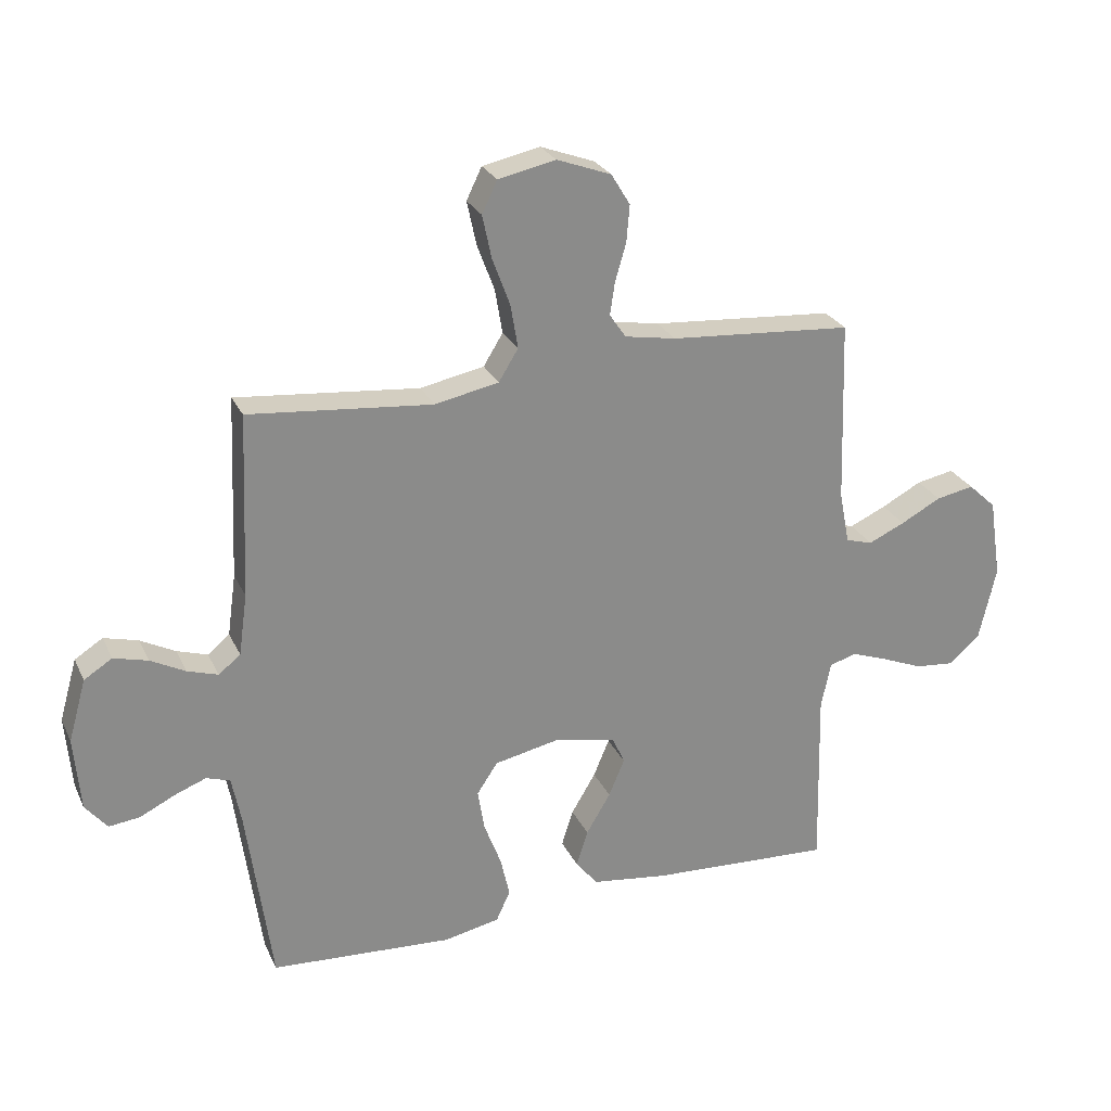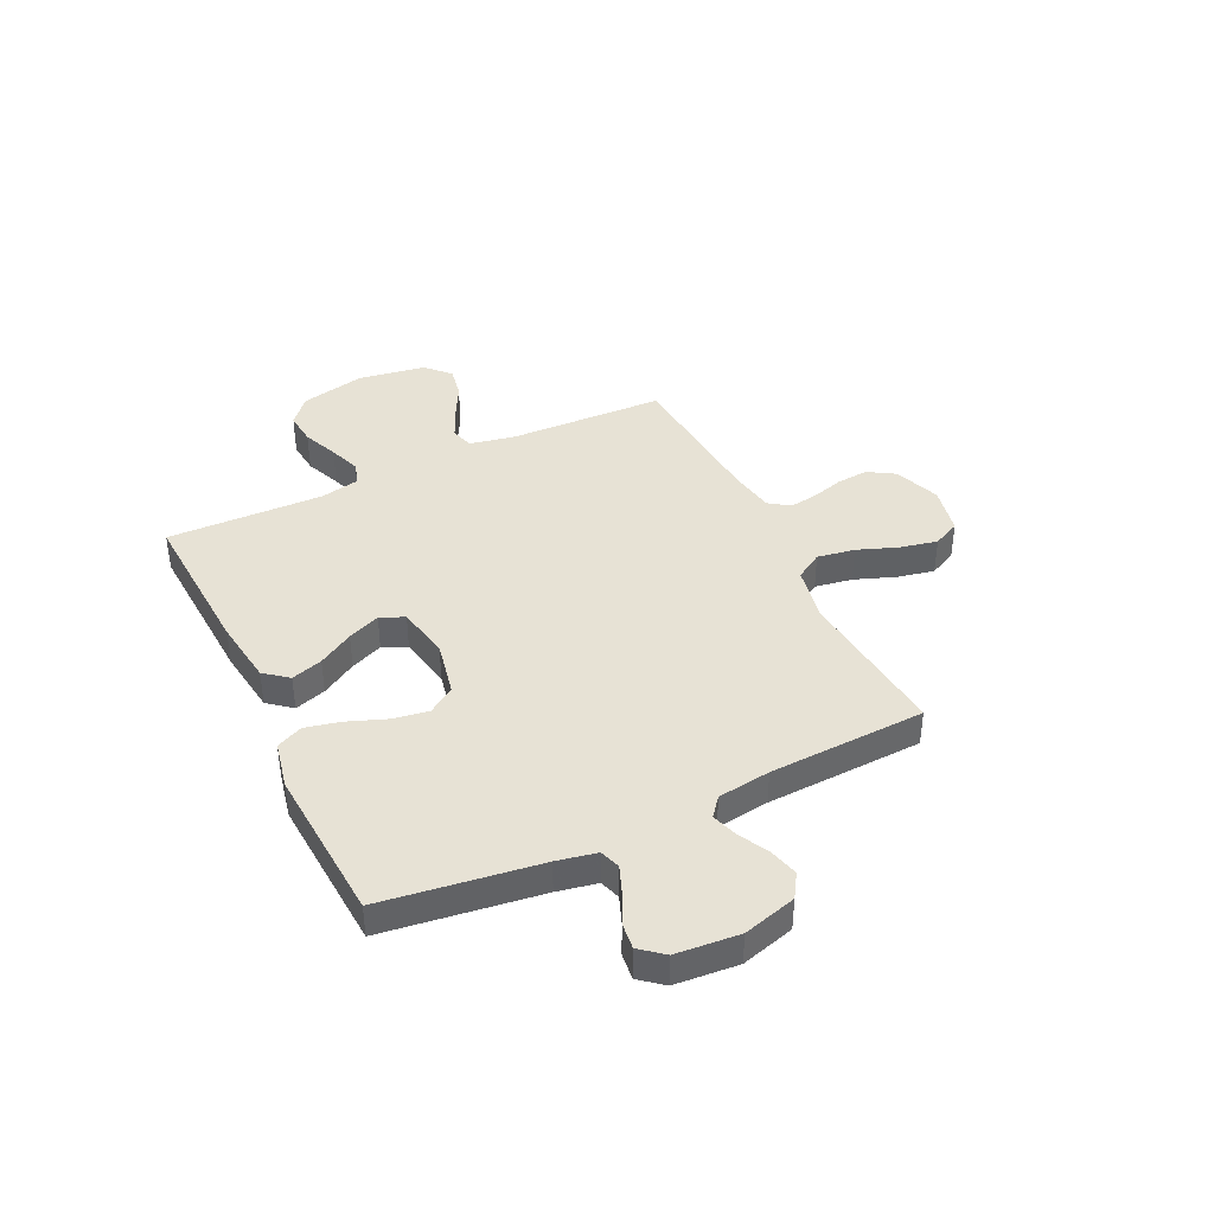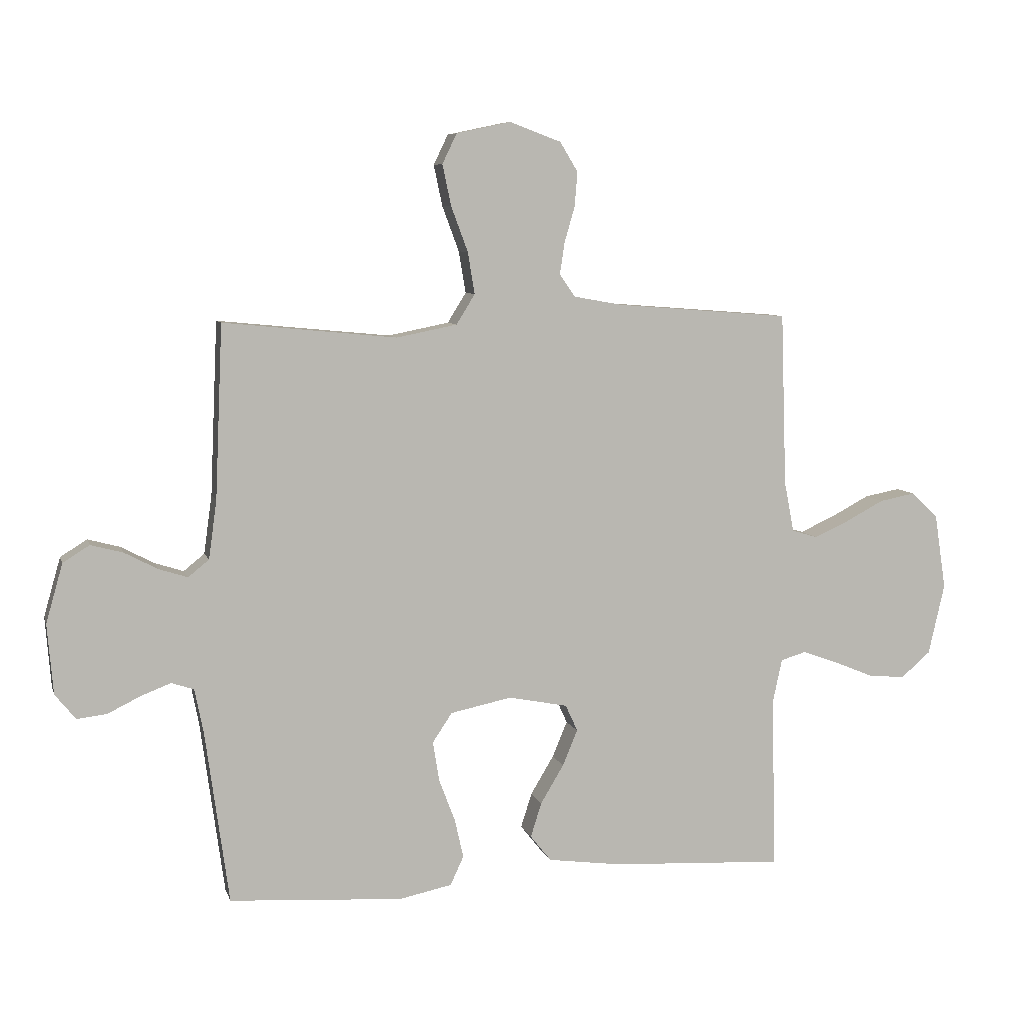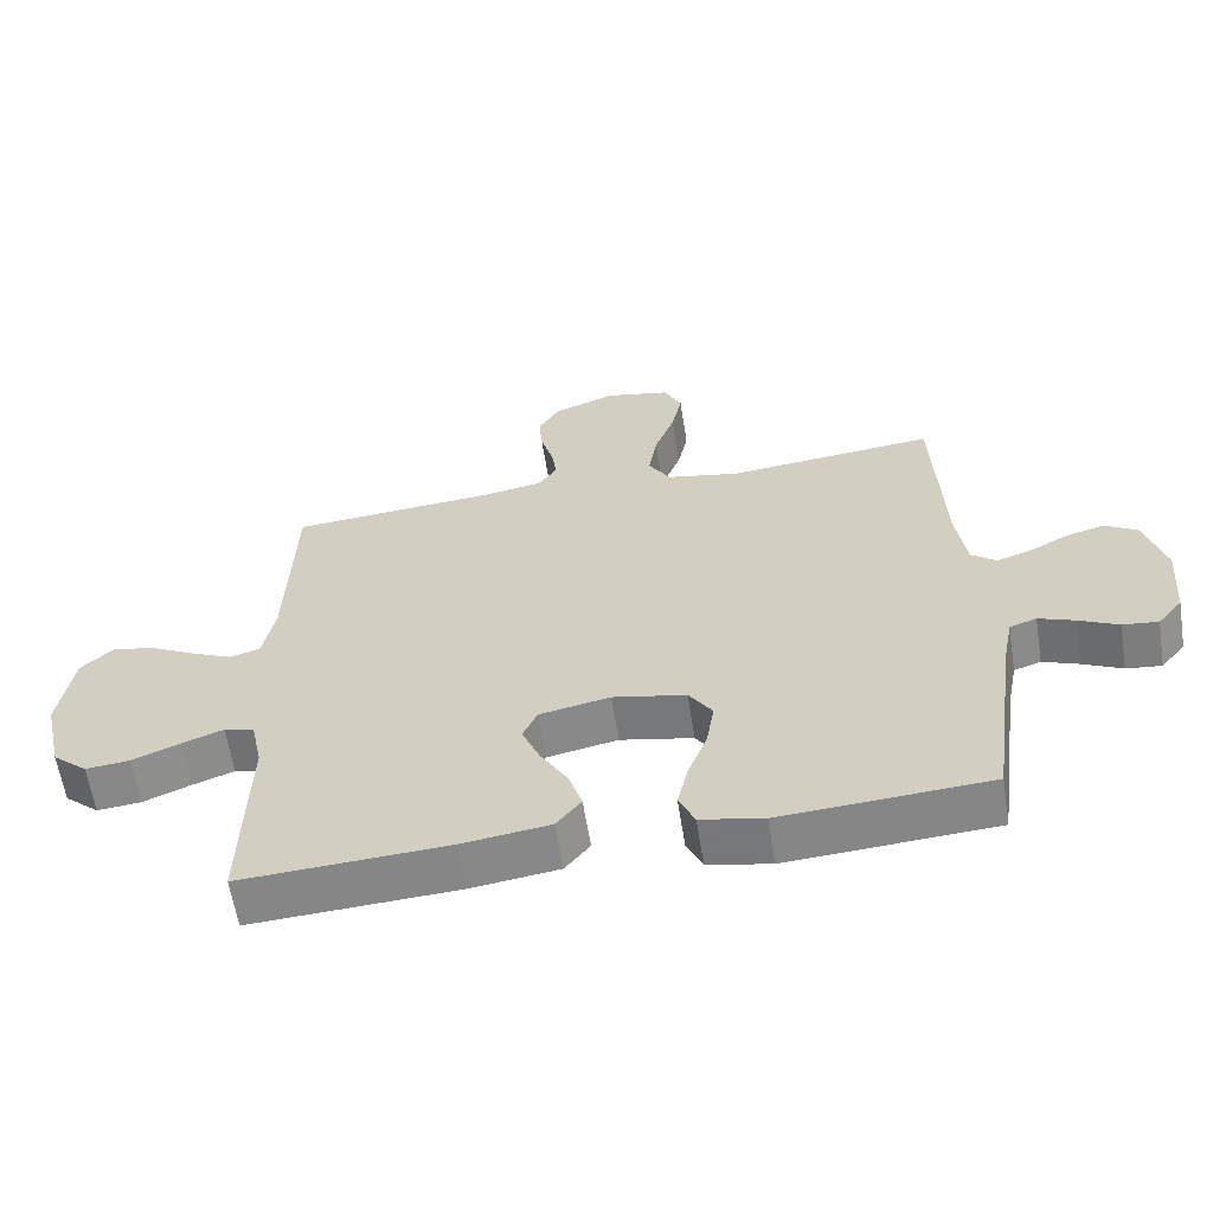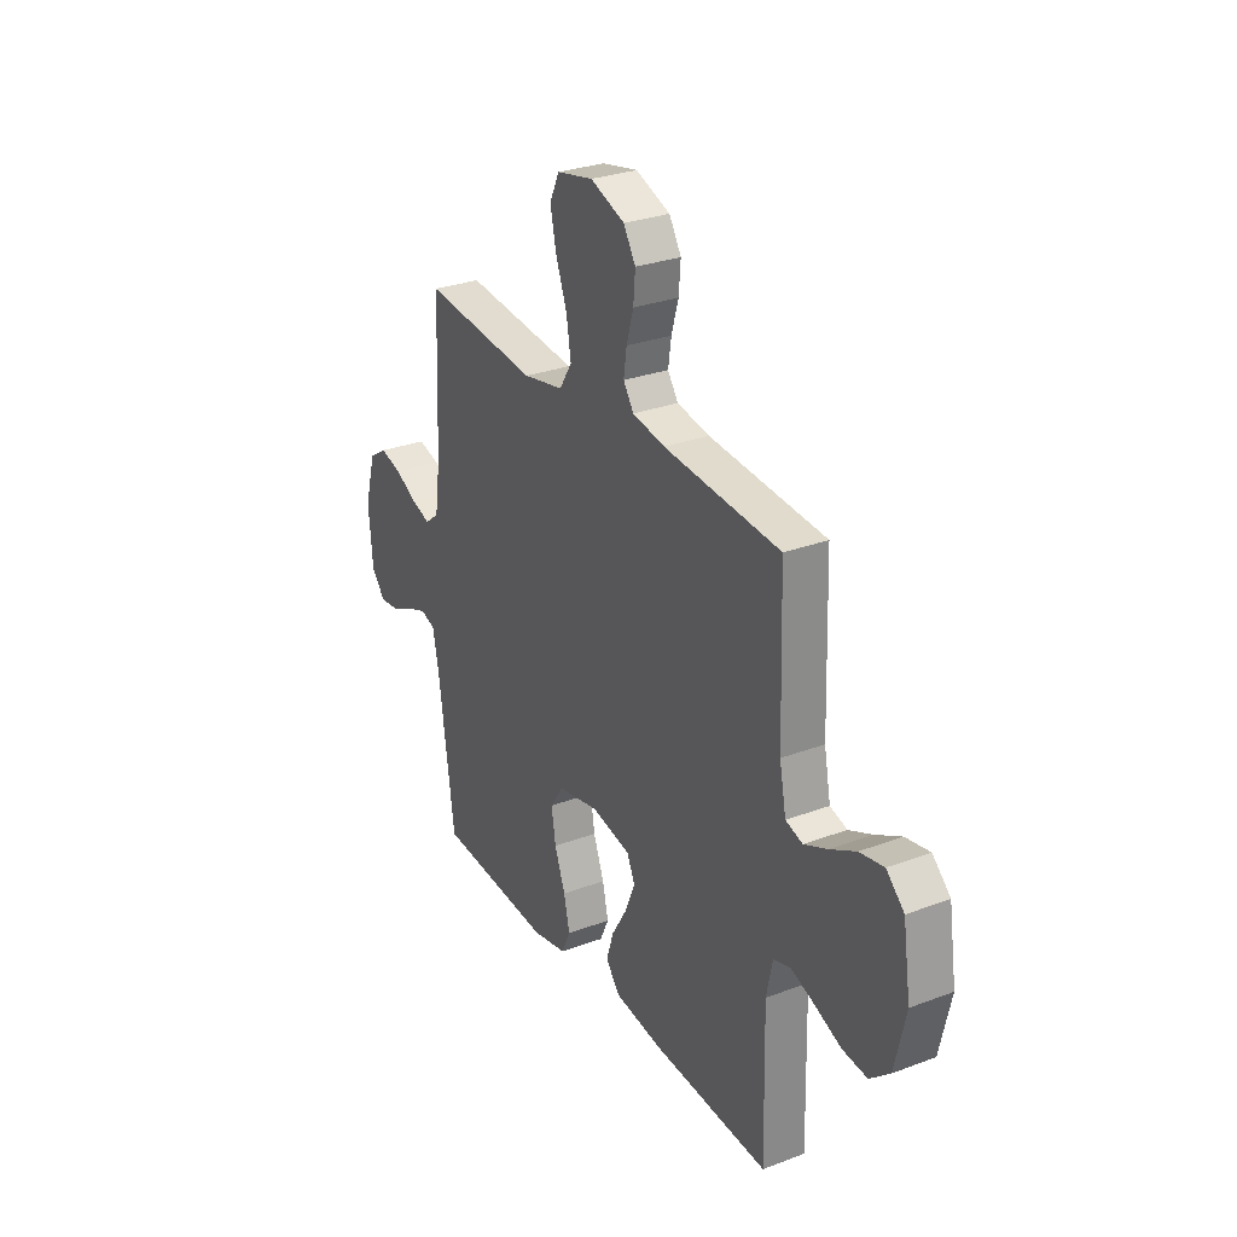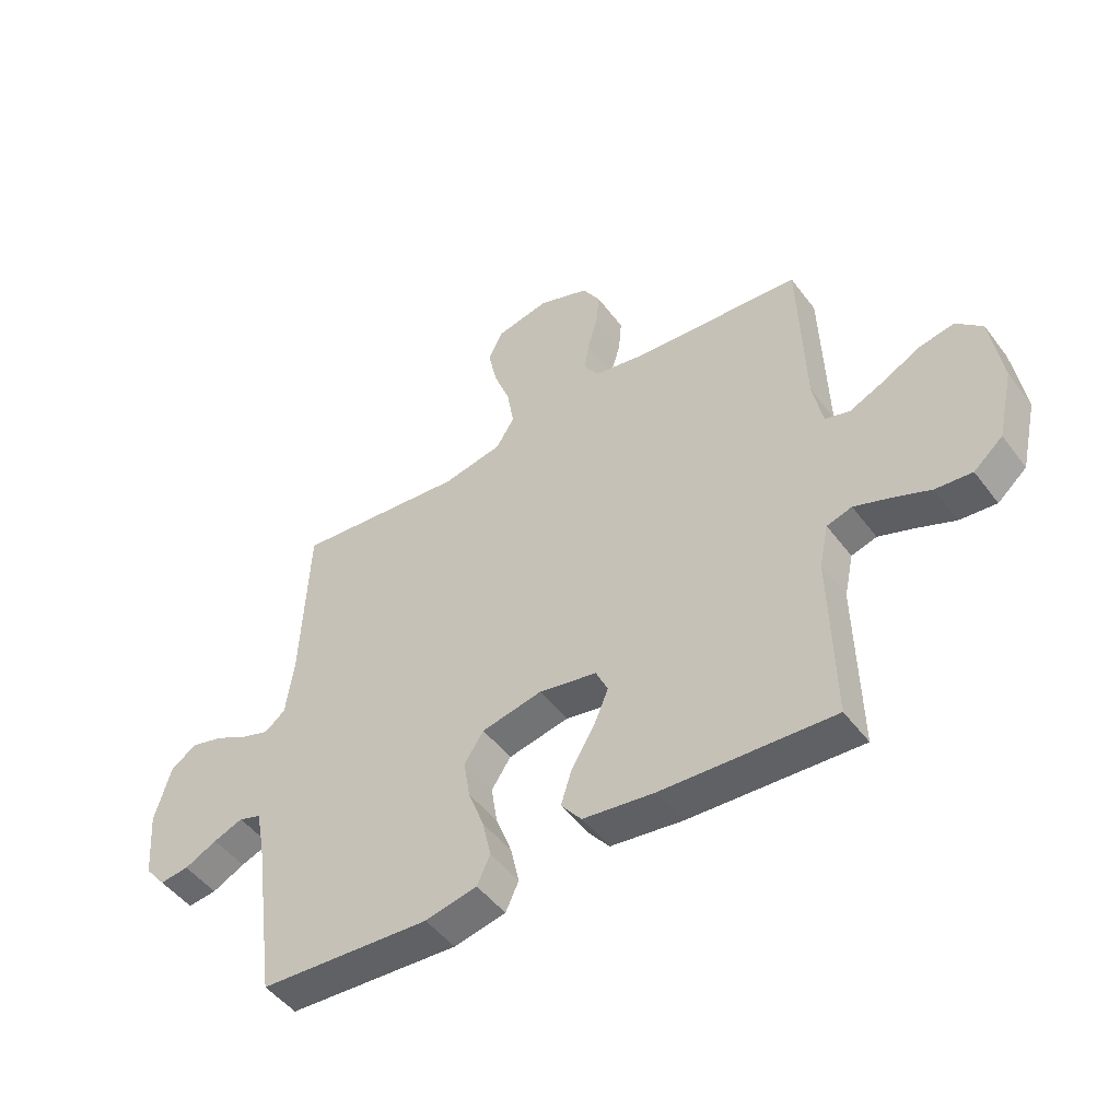
<metadata>
{"format":"obj","ext":"obj","renderer":"f3d","projection":"perspective","resolution":1024,"background":"white","views":[{"elev":26.3,"azim":-21.0,"up":"+Z"},{"elev":40.3,"azim":-115.6,"up":"+Y"},{"elev":7.4,"azim":-14.1,"up":"+Z"},{"elev":-61.2,"azim":-171.0,"up":"+Z"},{"elev":29.0,"azim":60.8,"up":"+Z"},{"elev":-48.6,"azim":35.2,"up":"+Z"}]}
</metadata>
<code>
v 0.5 0.07 0.5
v 0.51 0.07 0.2
v 0.527 0.07 0.113
v 0.571 0.07 0.1
v 0.631 0.07 0.127
v 0.697 0.07 0.162
v 0.759 0.07 0.174
v 0.805 0.07 0.131
v 0.825 0.07 0
v 0.797 0.07 -0.123
v 0.746 0.07 -0.167
v 0.682 0.07 -0.161
v 0.614 0.07 -0.133
v 0.553 0.07 -0.111
v 0.509 0.07 -0.124
v 0.493 0.07 -0.2
v 0.5 0.07 -0.5
v 0.2 0.07 -0.484
v 0.074 0.07 -0.467
v 0.038 0.07 -0.422
v 0.057 0.07 -0.362
v 0.097 0.07 -0.295
v 0.123 0.07 -0.233
v 0.102 0.07 -0.187
v 0 0.07 -0.167
v -0.106 0.07 -0.189
v -0.14 0.07 -0.24
v -0.129 0.07 -0.309
v -0.101 0.07 -0.383
v -0.086 0.07 -0.45
v -0.109 0.07 -0.5
v -0.2 0.07 -0.519
v -0.5 0.07 -0.5
v -0.541 0.07 -0.2
v -0.556 0.07 -0.124
v -0.595 0.07 -0.111
v -0.647 0.07 -0.131
v -0.704 0.07 -0.159
v -0.755 0.07 -0.165
v -0.791 0.07 -0.121
v -0.801 0.07 0
v -0.772 0.07 0.102
v -0.726 0.07 0.131
v -0.67 0.07 0.116
v -0.613 0.07 0.086
v -0.563 0.07 0.07
v -0.527 0.07 0.099
v -0.513 0.07 0.2
v -0.5 0.07 0.5
v -0.2 0.07 0.471
v -0.095 0.07 0.492
v -0.063 0.07 0.544
v -0.075 0.07 0.616
v -0.104 0.07 0.694
v -0.119 0.07 0.765
v -0.094 0.07 0.817
v 0 0.07 0.837
v 0.089 0.07 0.804
v 0.12 0.07 0.753
v 0.115 0.07 0.693
v 0.097 0.07 0.631
v 0.089 0.07 0.577
v 0.116 0.07 0.538
v 0.2 0.07 0.523
v 0.5 0 0.5
v 0.51 0 0.2
v 0.527 0 0.113
v 0.571 0 0.1
v 0.631 0 0.127
v 0.697 0 0.162
v 0.759 0 0.174
v 0.805 0 0.131
v 0.825 0 0
v 0.797 0 -0.123
v 0.746 0 -0.167
v 0.682 0 -0.161
v 0.614 0 -0.133
v 0.553 0 -0.111
v 0.509 0 -0.124
v 0.493 0 -0.2
v 0.5 0 -0.5
v 0.2 0 -0.484
v 0.074 0 -0.467
v 0.038 0 -0.422
v 0.057 0 -0.362
v 0.097 0 -0.295
v 0.123 0 -0.233
v 0.102 0 -0.187
v 0 0 -0.167
v -0.106 0 -0.189
v -0.14 0 -0.24
v -0.129 0 -0.309
v -0.101 0 -0.383
v -0.086 0 -0.45
v -0.109 0 -0.5
v -0.2 0 -0.519
v -0.5 0 -0.5
v -0.541 0 -0.2
v -0.556 0 -0.124
v -0.595 0 -0.111
v -0.647 0 -0.131
v -0.704 0 -0.159
v -0.755 0 -0.165
v -0.791 0 -0.121
v -0.801 0 0
v -0.772 0 0.102
v -0.726 0 0.131
v -0.67 0 0.116
v -0.613 0 0.086
v -0.563 0 0.07
v -0.527 0 0.099
v -0.513 0 0.2
v -0.5 0 0.5
v -0.2 0 0.471
v -0.095 0 0.492
v -0.063 0 0.544
v -0.075 0 0.616
v -0.104 0 0.694
v -0.119 0 0.765
v -0.094 0 0.817
v 0 0 0.837
v 0.089 0 0.804
v 0.12 0 0.753
v 0.115 0 0.693
v 0.097 0 0.631
v 0.089 0 0.577
v 0.116 0 0.538
v 0.2 0 0.523
f 58 59 60 61
f 58 61 62
f 57 58 62
f 56 57 62
f 53 54 55 56
f 52 53 56 62
f 51 52 62 63
f 48 49 50
f 47 48 50 51
f 42 43 44 45
f 42 45 46
f 41 42 46
f 40 41 46
f 37 38 39 40
f 36 37 40 46
f 35 36 46 47
f 31 32 33 34
f 28 29 30 31
f 27 28 31 34
f 26 27 34 35
f 19 20 21 22
f 19 22 23
f 16 17 18 19
f 15 16 19 23
f 14 15 23 24
f 10 11 12 13
f 10 13 14
f 9 10 14
f 5 6 7 8
f 4 5 8 9
f 3 4 9 14
f 64 1 2
f 25 26 35 47
f 47 51 63 64
f 24 25 47 64
f 14 24 64
f 2 3 14 64
f 125 124 123 122
f 126 125 122
f 126 122 121
f 126 121 120
f 120 119 118 117
f 126 120 117 116
f 127 126 116 115
f 114 113 112
f 115 114 112 111
f 109 108 107 106
f 110 109 106
f 110 106 105
f 110 105 104
f 104 103 102 101
f 110 104 101 100
f 111 110 100 99
f 98 97 96 95
f 95 94 93 92
f 98 95 92 91
f 99 98 91 90
f 86 85 84 83
f 87 86 83
f 83 82 81 80
f 87 83 80 79
f 88 87 79 78
f 77 76 75 74
f 78 77 74
f 78 74 73
f 72 71 70 69
f 73 72 69 68
f 78 73 68 67
f 66 65 128
f 111 99 90 89
f 128 127 115 111
f 128 111 89 88
f 128 88 78
f 128 78 67 66
f 1 65 66 2
f 2 66 67 3
f 3 67 68 4
f 4 68 69 5
f 5 69 70 6
f 6 70 71 7
f 7 71 72 8
f 8 72 73 9
f 9 73 74 10
f 10 74 75 11
f 11 75 76 12
f 12 76 77 13
f 13 77 78 14
f 14 78 79 15
f 15 79 80 16
f 16 80 81 17
f 17 81 82 18
f 18 82 83 19
f 19 83 84 20
f 20 84 85 21
f 21 85 86 22
f 22 86 87 23
f 23 87 88 24
f 24 88 89 25
f 25 89 90 26
f 26 90 91 27
f 27 91 92 28
f 28 92 93 29
f 29 93 94 30
f 30 94 95 31
f 31 95 96 32
f 32 96 97 33
f 33 97 98 34
f 34 98 99 35
f 35 99 100 36
f 36 100 101 37
f 37 101 102 38
f 38 102 103 39
f 39 103 104 40
f 40 104 105 41
f 41 105 106 42
f 42 106 107 43
f 43 107 108 44
f 44 108 109 45
f 45 109 110 46
f 46 110 111 47
f 47 111 112 48
f 48 112 113 49
f 49 113 114 50
f 50 114 115 51
f 51 115 116 52
f 52 116 117 53
f 53 117 118 54
f 54 118 119 55
f 55 119 120 56
f 56 120 121 57
f 57 121 122 58
f 58 122 123 59
f 59 123 124 60
f 60 124 125 61
f 61 125 126 62
f 62 126 127 63
f 63 127 128 64
f 64 128 65 1

</code>
